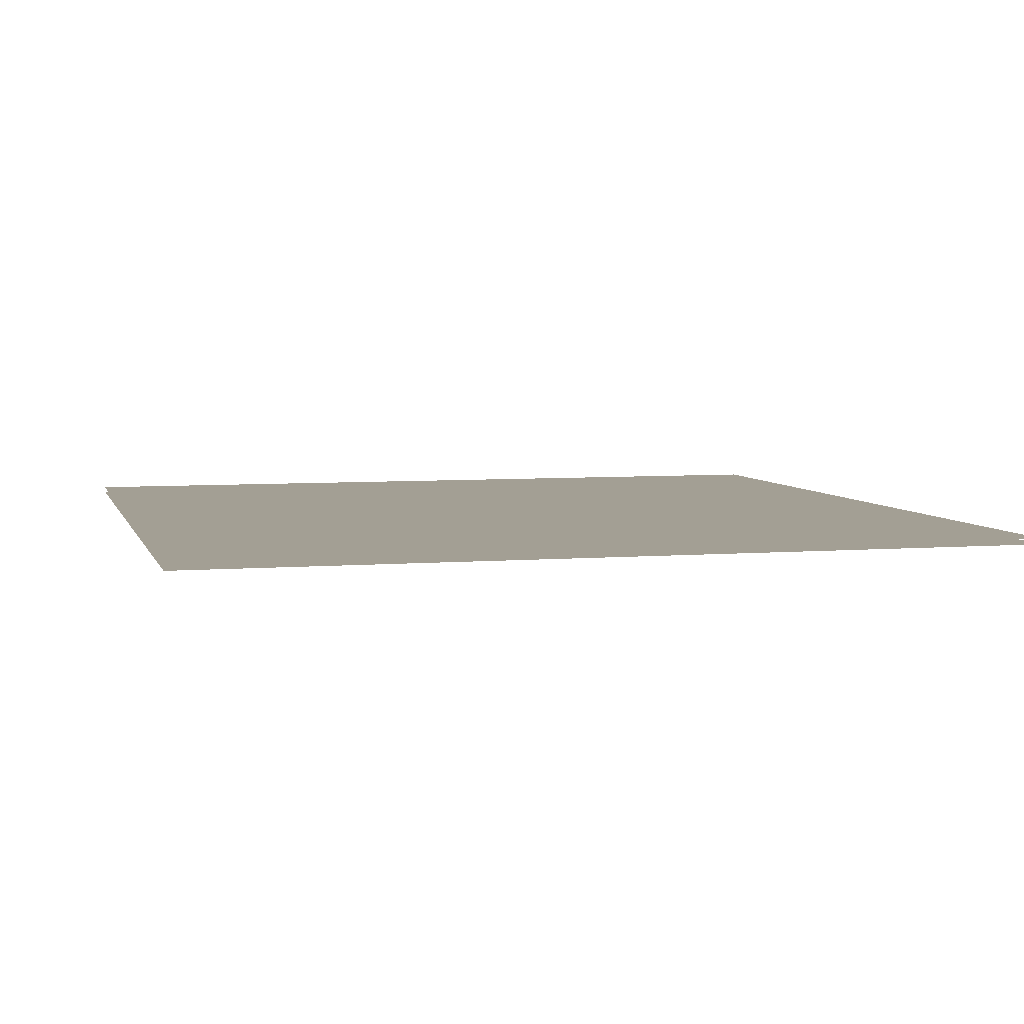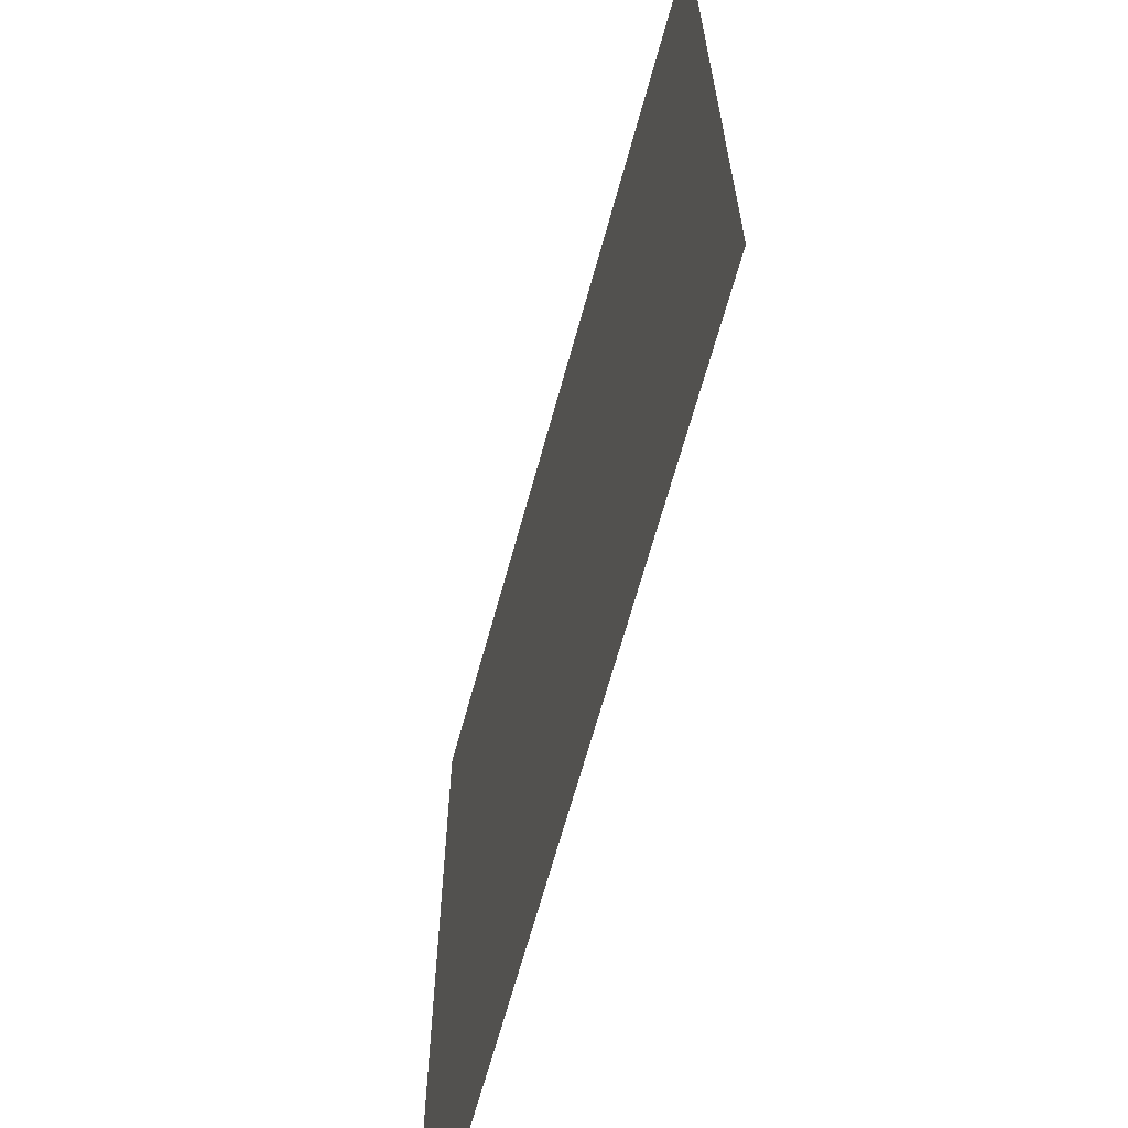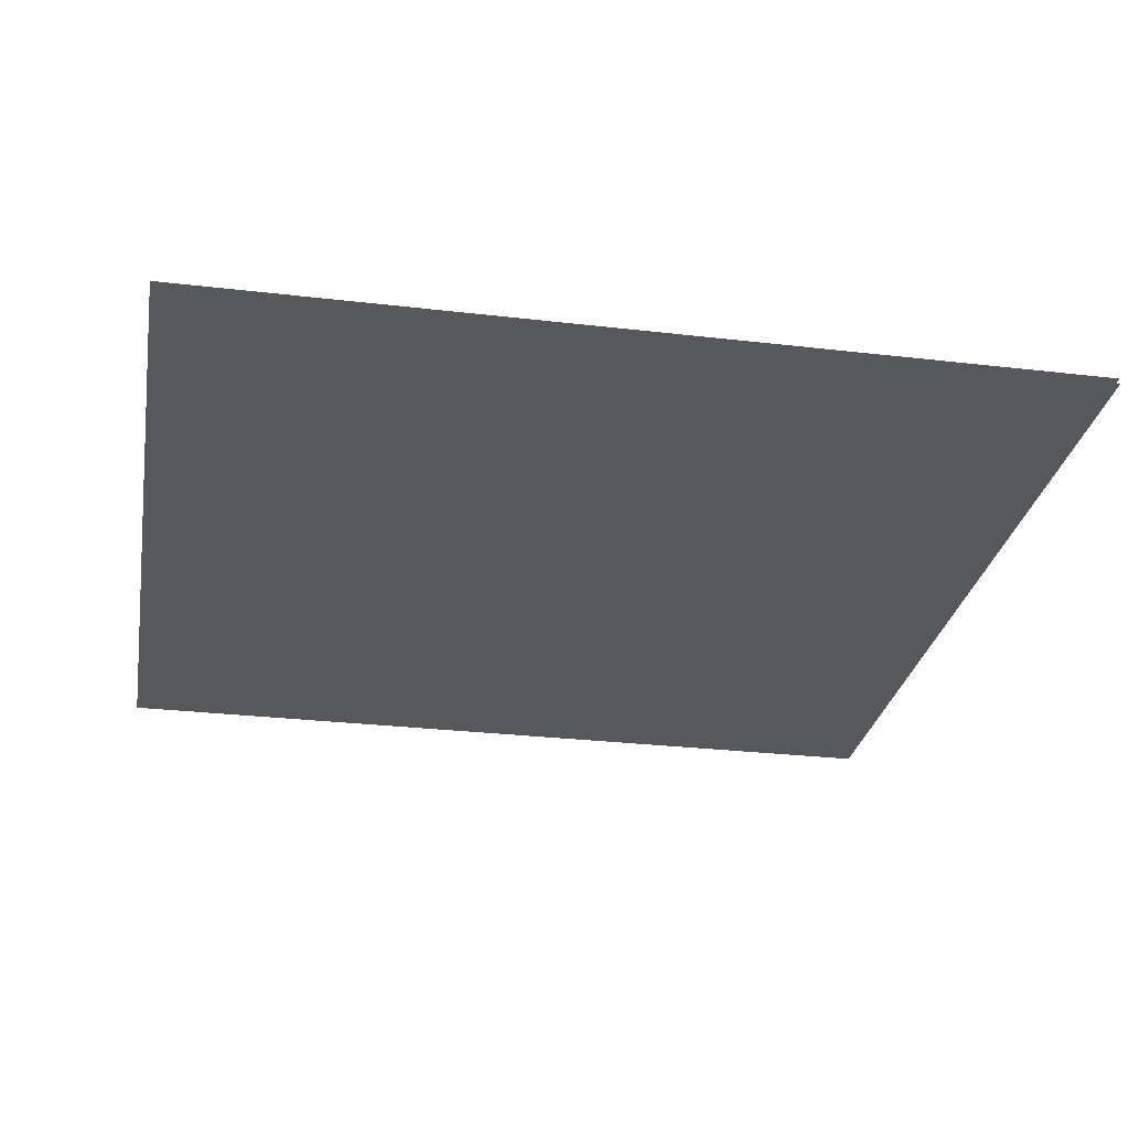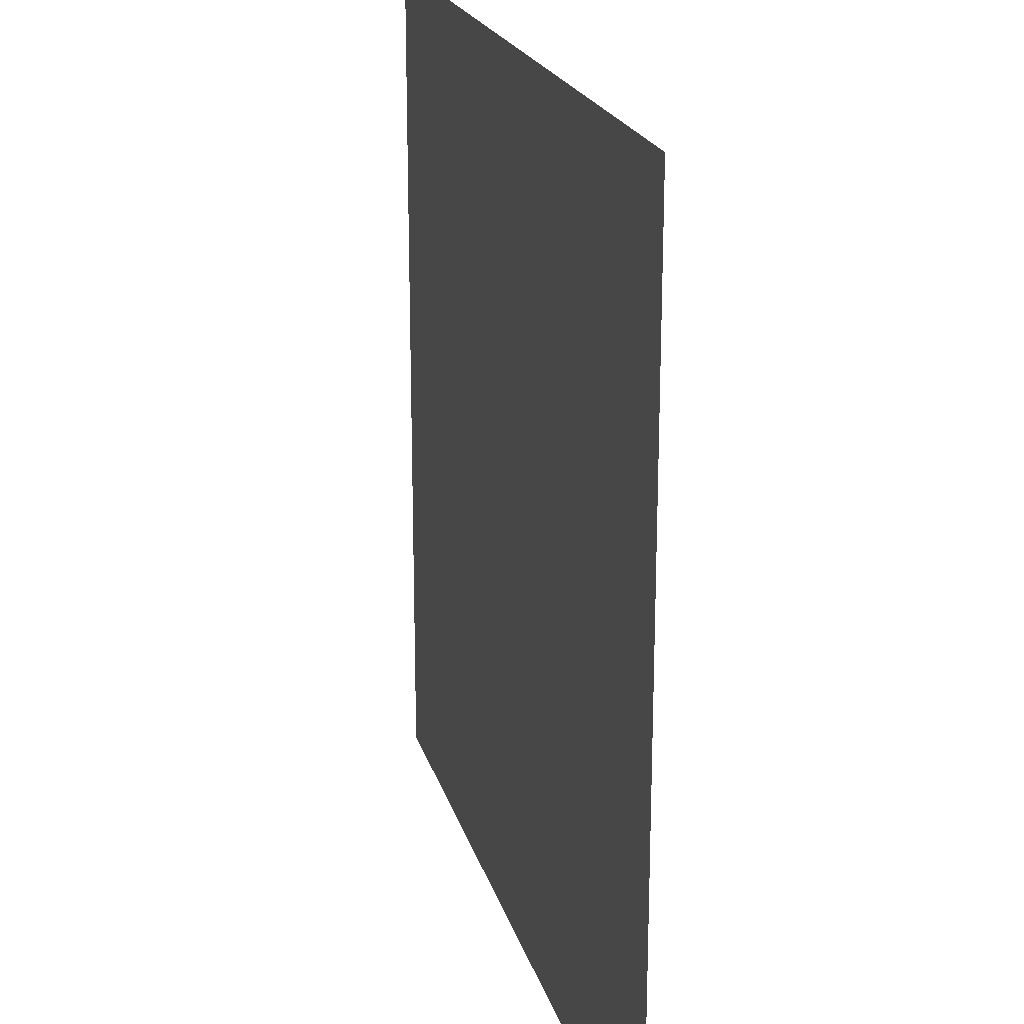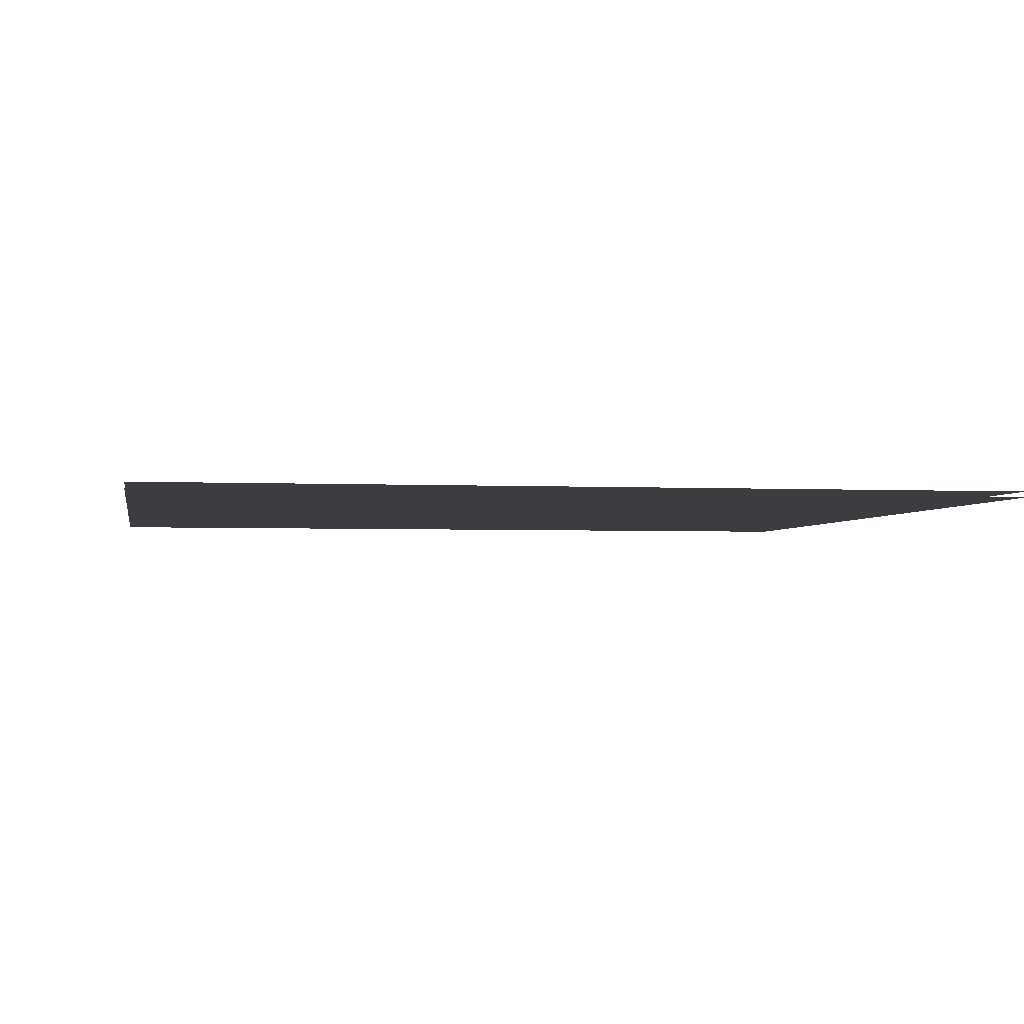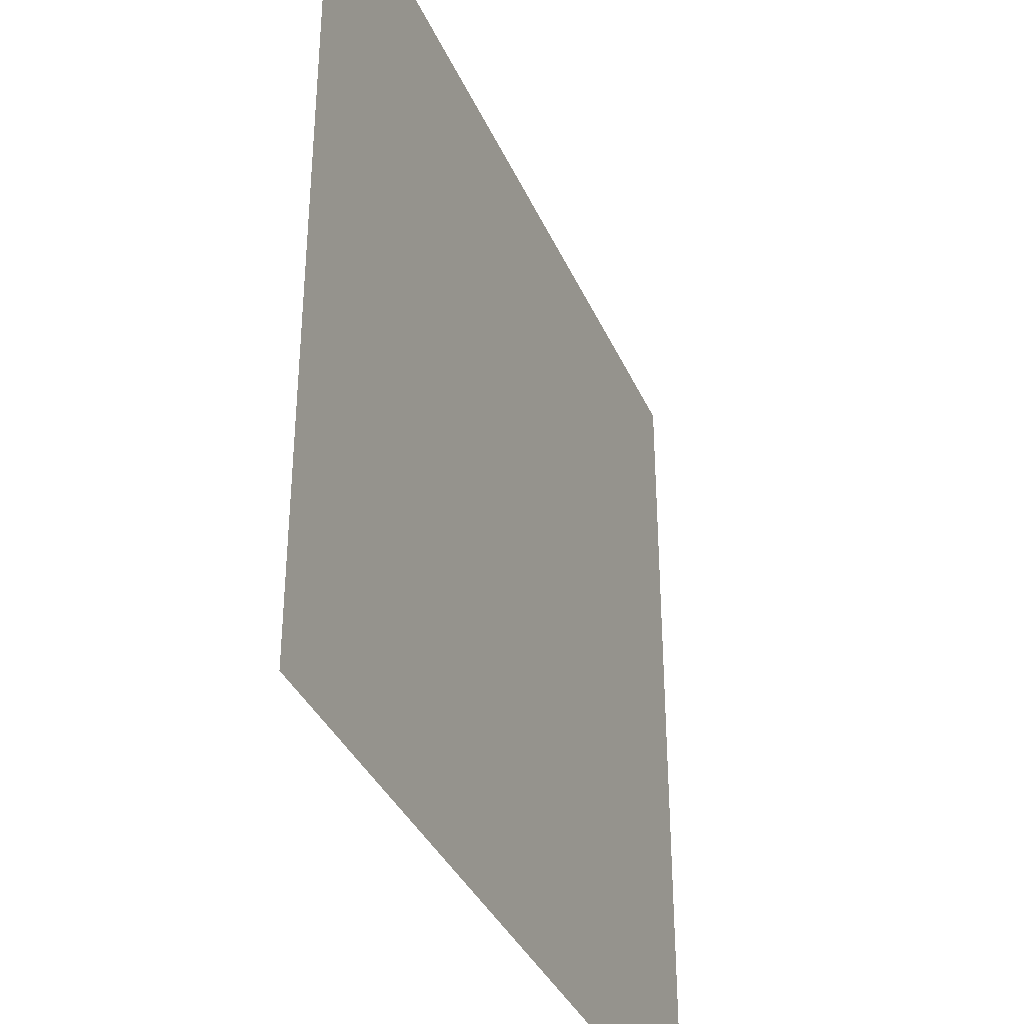
<metadata>
{"format":"obj","ext":"obj","renderer":"f3d","projection":"perspective","resolution":1024,"background":"white","views":[{"elev":5.4,"azim":75.5,"up":"+Y"},{"elev":-66.1,"azim":74.7,"up":"+Z"},{"elev":-28.2,"azim":-100.1,"up":"+Y"},{"elev":20.6,"azim":75.7,"up":"+Z"},{"elev":-2.8,"azim":169.9,"up":"+Y"},{"elev":-36.3,"azim":-68.2,"up":"+Z"}]}
</metadata>
<code>
v 0.1874 0.7159 0.1874
v 0.1874 0.7159 4.813
v 4.813 0.7159 0.1874
v 4.813 0.7159 4.813
v 0.1874 0.6849 0.1874
v 0.1874 0.6849 4.813
v 4.813 0.6849 0.1874
v 4.813 0.6849 4.813
f 1 2 4 3
f 7 8 6 5

</code>
